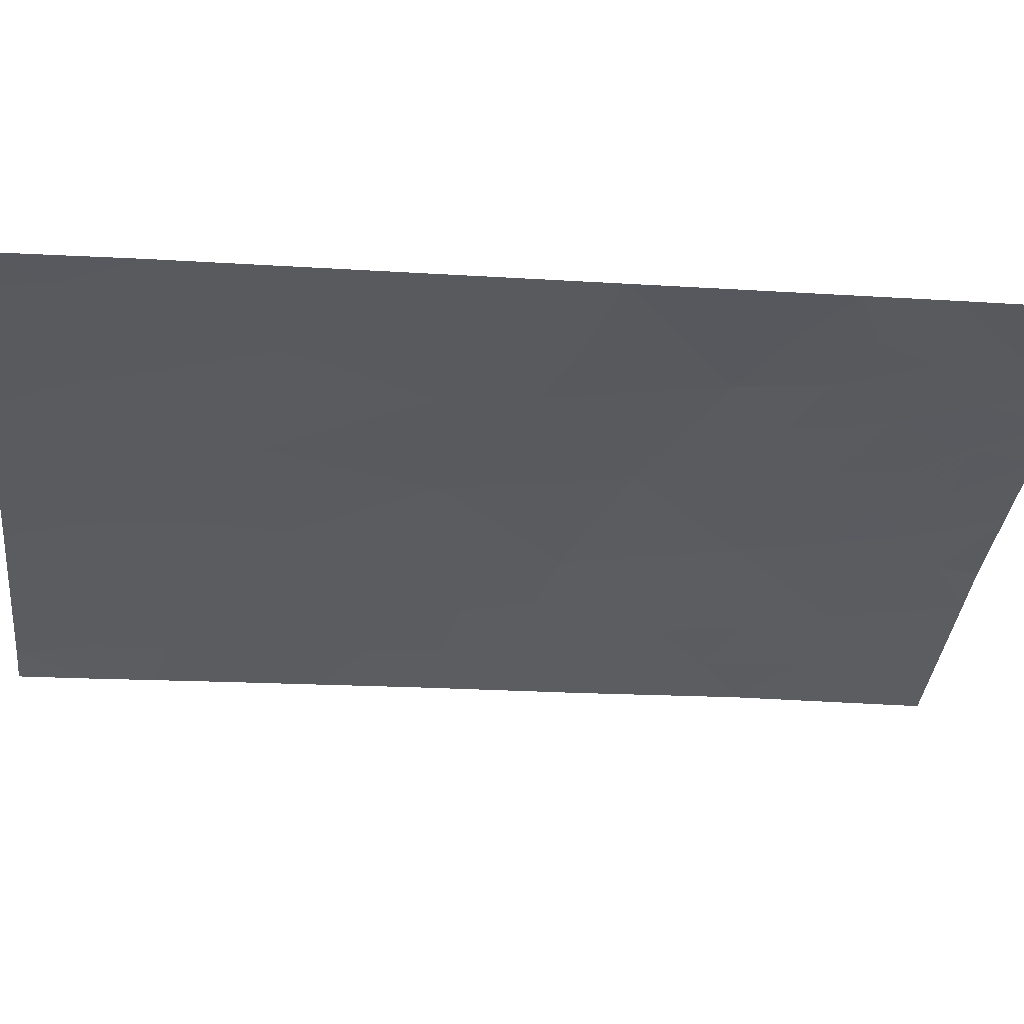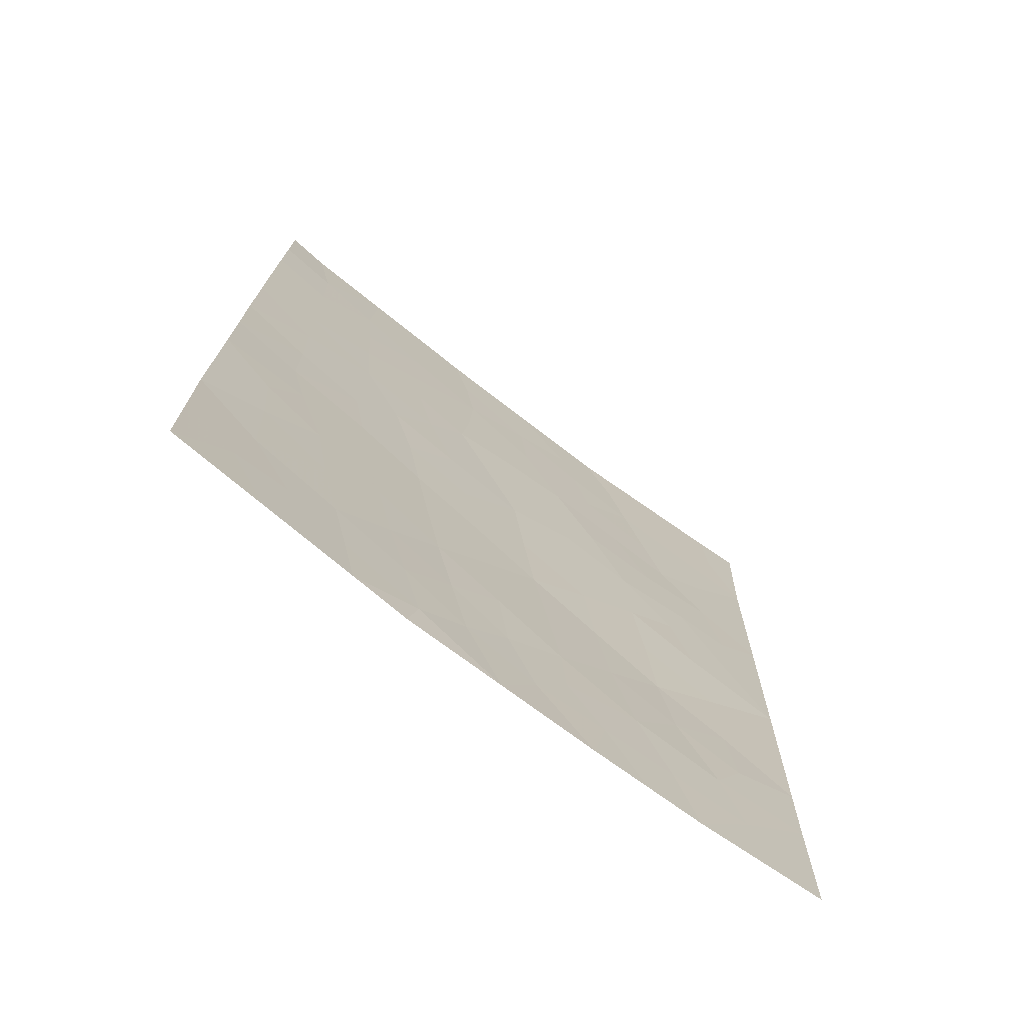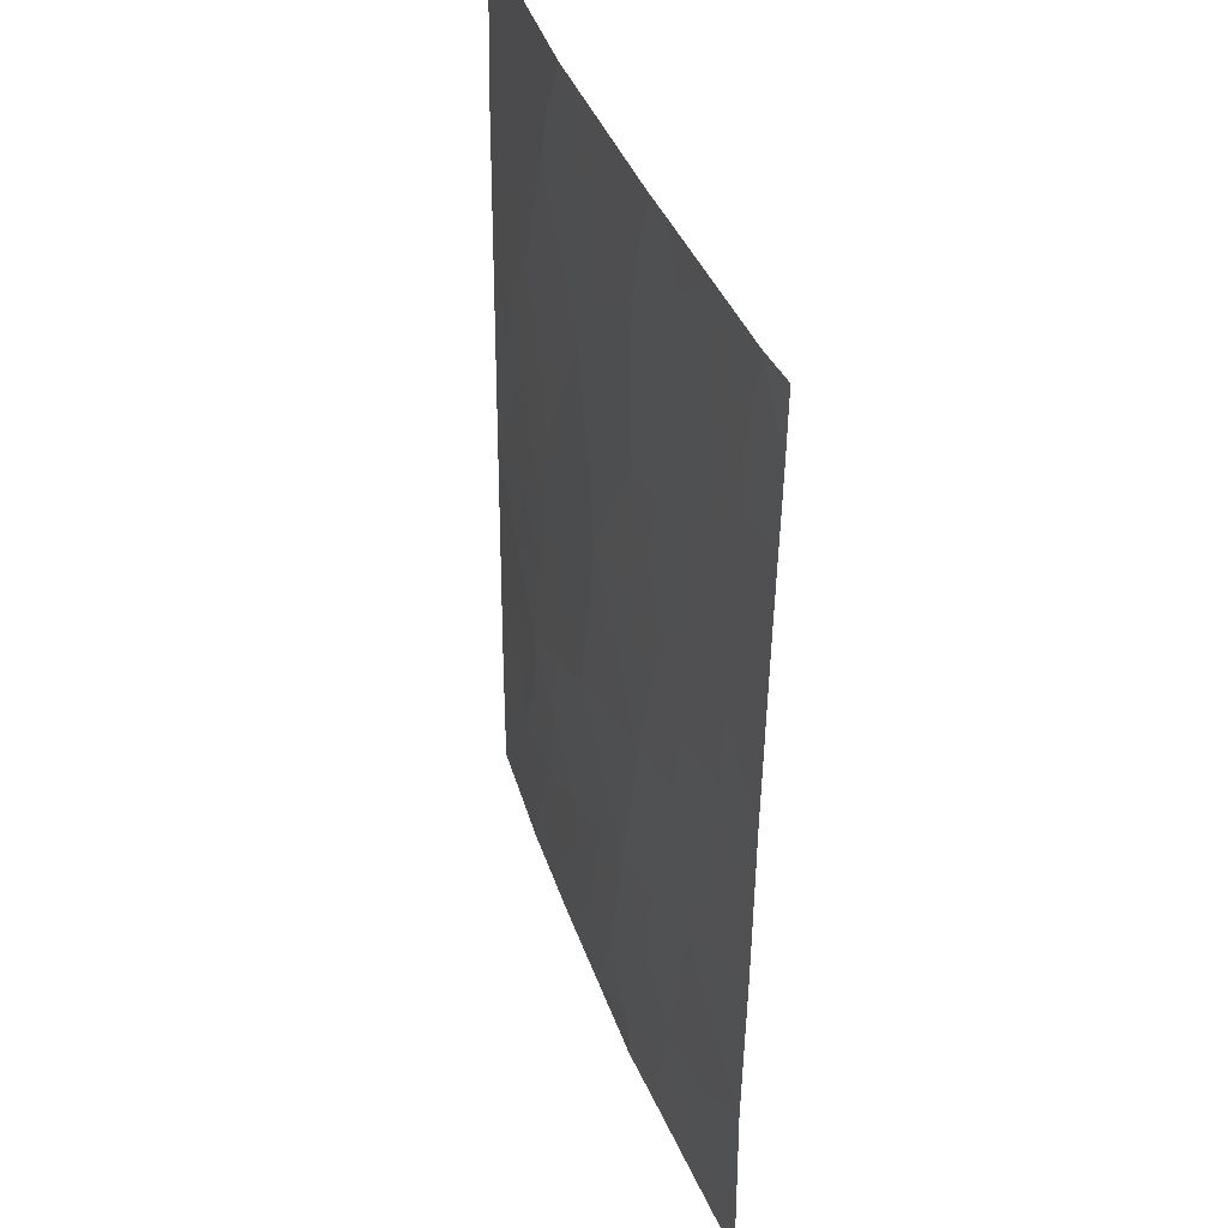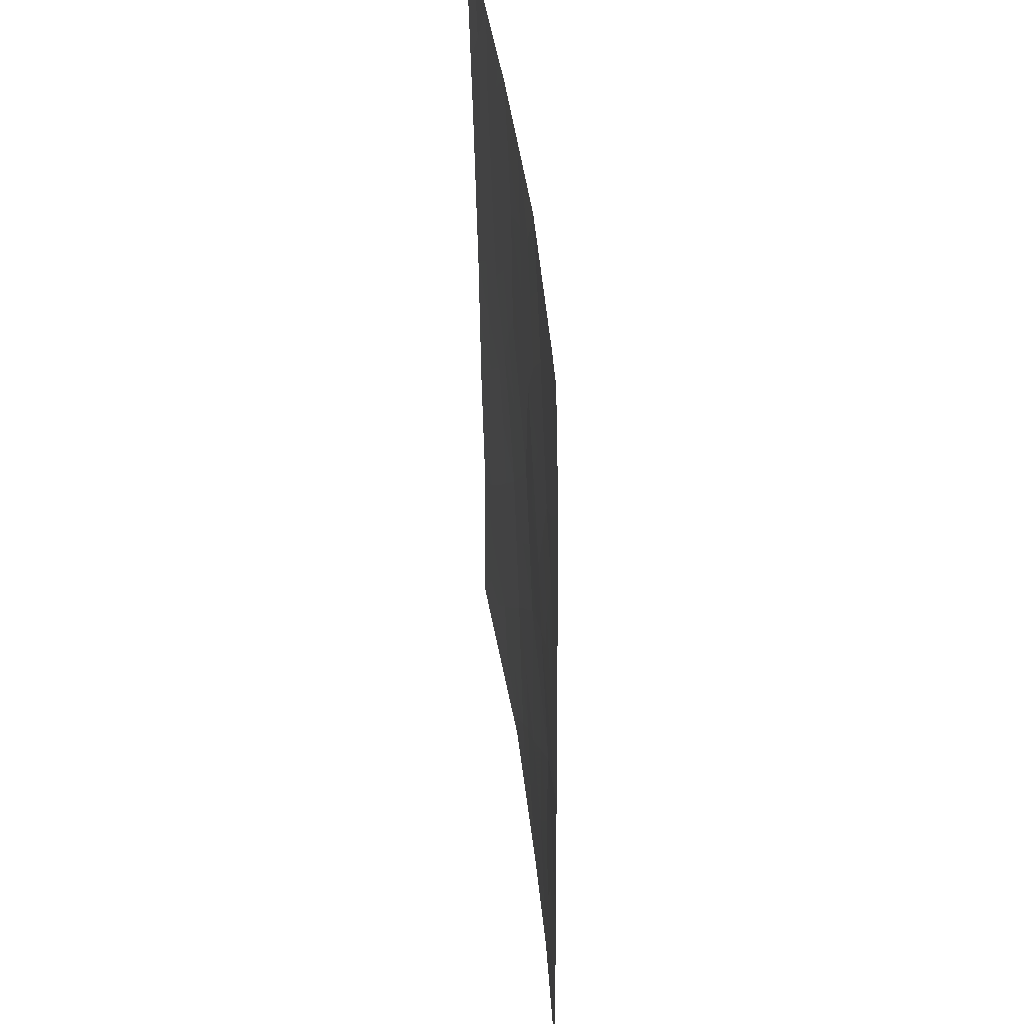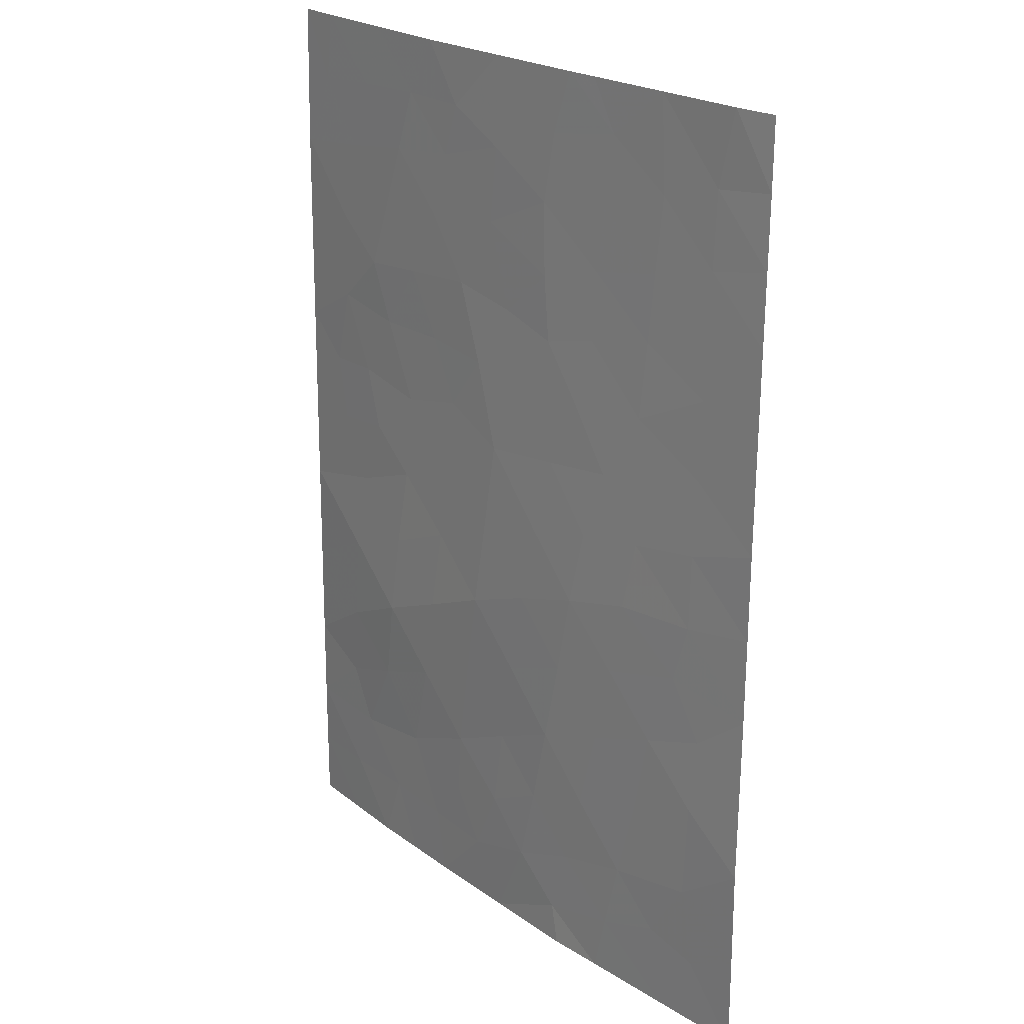
<metadata>
{"format":"obj","ext":"obj","renderer":"f3d","projection":"perspective","resolution":1024,"background":"white","views":[{"elev":-26.3,"azim":-96.2,"up":"+Z"},{"elev":-73.9,"azim":149.9,"up":"+Y"},{"elev":40.6,"azim":78.2,"up":"+Y"},{"elev":44.4,"azim":-89.5,"up":"+Y"},{"elev":22.8,"azim":56.8,"up":"+Y"}]}
</metadata>
<code>
v 7.612 50 46.79
v 13.47 42.63 46.04
v 13.46 44.81 46.02
v 12.57 45.51 46.16
v 11.1 38 46.48
v 13.49 40.49 46.08
v 13.4 50 45.93
v 13.41 49.13 45.94
v 12.86 50 46.04
v 5.364 50 46.98
v 4.82 48.23 47.07
v 13.47 38 46.06
v 10.1 41.13 46.64
v 8.656 42.6 46.83
v 11.67 47 46.27
v 13.43 47.35 45.98
v 9.968 46.6 46.55
v 4.835 45.72 47.09
v 6.353 46.8 46.96
v 4.876 38 47.16
v 6.483 38 47.05
v 4.872 39.71 47.16
v 6.146 45.22 46.98
v 4.866 40.76 47.15
v 7.234 39.85 46.96
v 10.37 38 46.61
v 10.23 50 46.44
v 11.95 41.8 46.33
v 7.906 38 46.9
v 10.64 50 46.37
v 4.85 43.28 47.12
v 4.792 50 47.02
v 11.49 39.67 46.42
v 6.941 48.48 46.88
v 9.056 39.68 46.78
v 8.991 44.89 46.73
v 7.063 43.92 46.93
v 10.52 43.25 46.56
v 6.756 41.78 47.04
v 11.02 45.14 46.43
v 12.54 43.57 46.21
v 9.831 48.34 46.53
v 8.294 40.3 46.86
v 13.46 43.72 46.03
v 12.33 42.82 46.25
v 12.54 44.53 46.19
v 7.205 49.27 46.84
v 6.193 49.22 46.93
v 6.488 50 46.88
v 5.915 48.34 46.97
v 5.284 49.15 47
v 13.48 39.24 46.07
v 12.63 39.87 46.23
v 9.396 41.85 46.73
v 9.202 40.73 46.75
v 8.469 41.45 46.84
v 12.59 46.51 46.13
v 11.58 46.02 46.31
v 12.46 47.31 46.14
v 13.44 46.08 46
v 4.827 46.97 47.08
v 5.686 46.19 47.02
v 5.679 38 47.11
v 4.874 38.86 47.16
v 5.769 38.85 47.1
v 6.636 47.6 46.92
v 8.132 49.25 46.73
v 8.825 47.89 46.66
v 7.666 47.77 46.8
v 7.734 38.85 46.92
v 8.672 38.8 46.82
v 13.48 41.56 46.06
v 12.68 41.1 46.21
v 12.77 42.08 46.18
v 6.789 38.89 47.01
v 7.194 38 46.98
v 4.858 42.02 47.13
v 5.868 42.49 47.08
v 5.801 41.35 47.09
v 7.147 45.05 46.89
v 6.4 44.44 46.98
v 4.806 49.11 47.04
v 6.076 39.68 47.06
v 5.703 40.38 47.09
v 9.869 40.09 46.67
v 5.607 44.36 47.04
v 6.087 43.56 47.02
v 10.5 39.41 46.57
v 11.27 38.76 46.45
v 9.14 38 46.76
v 4.843 44.5 47.11
v 9.592 42.96 46.69
v 10.32 42.2 46.6
v 9.543 45.87 46.63
v 8.63 45.98 46.73
v 9.181 46.81 46.64
v 12.29 38 46.27
v 11.83 45.15 46.29
v 10.48 45.92 46.49
v 10.73 46.8 46.42
v 10.07 45.01 46.57
v 13.42 48.24 45.96
v 12.65 49.04 46.08
v 10.77 40.4 46.53
v 11.02 41.45 46.48
v 11.74 40.7 46.37
v 7.225 46.88 46.86
v 9.872 47.42 46.54
v 8.824 43.71 46.78
v 9.782 44.02 46.64
v 8.096 45.26 46.8
v 7.683 46.06 46.81
v 8.003 44.36 46.83
v 7.865 43.28 46.88
v 6.893 42.87 46.99
v 6.675 46.04 46.93
v 8.921 50 46.61
v 9.982 49.22 46.49
v 7.708 42.19 46.93
v 11.25 42.52 46.44
v 7.525 41.04 46.95
v 11.62 44.38 46.35
v 11.44 43.49 46.4
v 10.72 44.23 46.5
v 6.583 40.69 47.03
v 10.99 49.38 46.33
v 10.88 48.54 46.36
v 11.75 50 46.21
v 10.77 47.68 46.4
v 11.74 47.86 46.24
v 12.62 48.09 46.1
v 11.83 48.81 46.21
v 8.248 46.97 46.75
v 9.628 39.08 46.71
v 12.09 39.05 46.31
v 5.434 45.19 47.05
v 12.79 38.88 46.19
v 5.675 47.31 47.01
v 10.26 38.52 46.61
v 8.92 48.86 46.64
v 7.918 48.59 46.76
v 8.239 39.48 46.87
f 7 8 9
f 47 48 49
f 50 51 48
f 54 55 56
f 57 58 15
f 16 60 57
f 62 19 116
f 63 64 65
f 50 66 138
f 35 85 134
f 29 70 71
f 72 73 74
f 77 78 79
f 11 82 51
f 75 65 83
f 125 83 84
f 13 85 55
f 86 81 87
f 139 88 89
f 90 71 134
f 31 91 86
f 92 93 54
f 94 95 96
f 58 99 100
f 94 99 101
f 104 105 106
f 66 69 107
f 68 108 96
f 109 110 92
f 111 112 95
f 113 80 111
f 113 109 114
f 87 115 78
f 85 104 88
f 112 116 107
f 114 119 115
f 73 53 106
f 120 105 93
f 121 119 56
f 122 123 124
f 125 121 25
f 125 84 79
f 101 124 110
f 123 45 120
f 46 122 98
f 118 126 127
f 108 129 100
f 130 129 127
f 131 59 130
f 70 75 25
f 3 44 46
f 44 2 41
f 46 44 41
f 1 47 49
f 47 34 48
f 49 48 10
f 34 50 48
f 50 11 51
f 48 51 10
f 6 52 53
f 52 12 137
f 14 54 56
f 54 13 55
f 56 55 43
f 16 57 59
f 57 4 58
f 59 57 15
f 60 4 57
f 4 60 3
f 18 61 62
f 61 11 138
f 62 61 138
f 18 62 136
f 116 23 62
f 21 63 65
f 63 20 64
f 65 64 22
f 11 50 138
f 50 34 66
f 138 66 19
f 5 26 139
f 90 139 26
f 69 68 133
f 35 71 142
f 2 72 74
f 72 6 73
f 74 73 28
f 21 75 76
f 76 75 70
f 24 77 79
f 77 31 78
f 79 78 39
f 81 80 37
f 82 32 51
f 10 51 32
f 25 75 83
f 75 21 65
f 83 65 22
f 22 84 83
f 84 22 24
f 35 55 85
f 55 35 43
f 31 86 87
f 87 81 37
f 5 139 89
f 139 134 88
f 89 88 33
f 90 29 71
f 134 71 35
f 91 136 86
f 14 92 54
f 92 38 93
f 54 93 13
f 17 94 96
f 94 36 95
f 96 95 133
f 135 137 97
f 89 97 5
f 4 98 58
f 98 40 58
f 15 58 100
f 58 40 99
f 100 99 17
f 36 94 101
f 94 17 99
f 101 99 40
f 8 102 103
f 102 16 131
f 103 102 131
f 33 104 106
f 104 13 105
f 106 105 28
f 19 66 107
f 66 34 69
f 107 69 133
f 68 42 108
f 96 108 17
f 14 109 92
f 109 36 110
f 92 110 38
f 36 111 95
f 111 80 112
f 95 112 133
f 36 113 111
f 113 37 80
f 37 113 114
f 113 36 109
f 114 109 14
f 31 87 78
f 87 37 115
f 78 115 39
f 85 13 104
f 88 104 33
f 81 23 80
f 133 112 107
f 112 80 116
f 107 116 19
f 1 117 67
f 117 27 118
f 67 117 140
f 27 126 118
f 37 114 115
f 114 14 119
f 115 119 39
f 4 3 46
f 28 73 106
f 73 6 53
f 106 53 33
f 38 120 93
f 120 28 105
f 93 105 13
f 43 121 56
f 121 39 119
f 56 119 14
f 40 122 124
f 122 41 123
f 124 123 38
f 125 39 121
f 25 121 43
f 39 125 79
f 125 25 83
f 79 84 24
f 36 101 110
f 101 40 124
f 110 124 38
f 2 74 45
f 74 28 45
f 38 123 120
f 123 41 45
f 120 45 28
f 4 46 98
f 46 41 122
f 98 122 40
f 8 103 9
f 42 118 127
f 126 27 30
f 127 126 132
f 67 141 47
f 126 30 128
f 103 128 9
f 17 108 100
f 108 42 129
f 100 129 15
f 132 130 127
f 130 15 129
f 127 129 42
f 132 131 130
f 131 16 59
f 130 59 15
f 43 142 25
f 103 131 132
f 68 69 141
f 67 47 1
f 132 128 103
f 137 12 97
f 133 68 96
f 23 116 80
f 132 126 128
f 53 135 33
f 136 62 23
f 136 23 86
f 81 86 23
f 18 136 91
f 33 135 89
f 97 89 135
f 134 85 88
f 53 137 135
f 62 138 19
f 139 90 134
f 117 118 140
f 42 140 118
f 42 68 140
f 70 29 76
f 141 67 140
f 53 52 137
f 34 141 69
f 70 142 71
f 35 142 43
f 141 34 47
f 142 70 25
f 68 141 140
f 41 2 45

</code>
